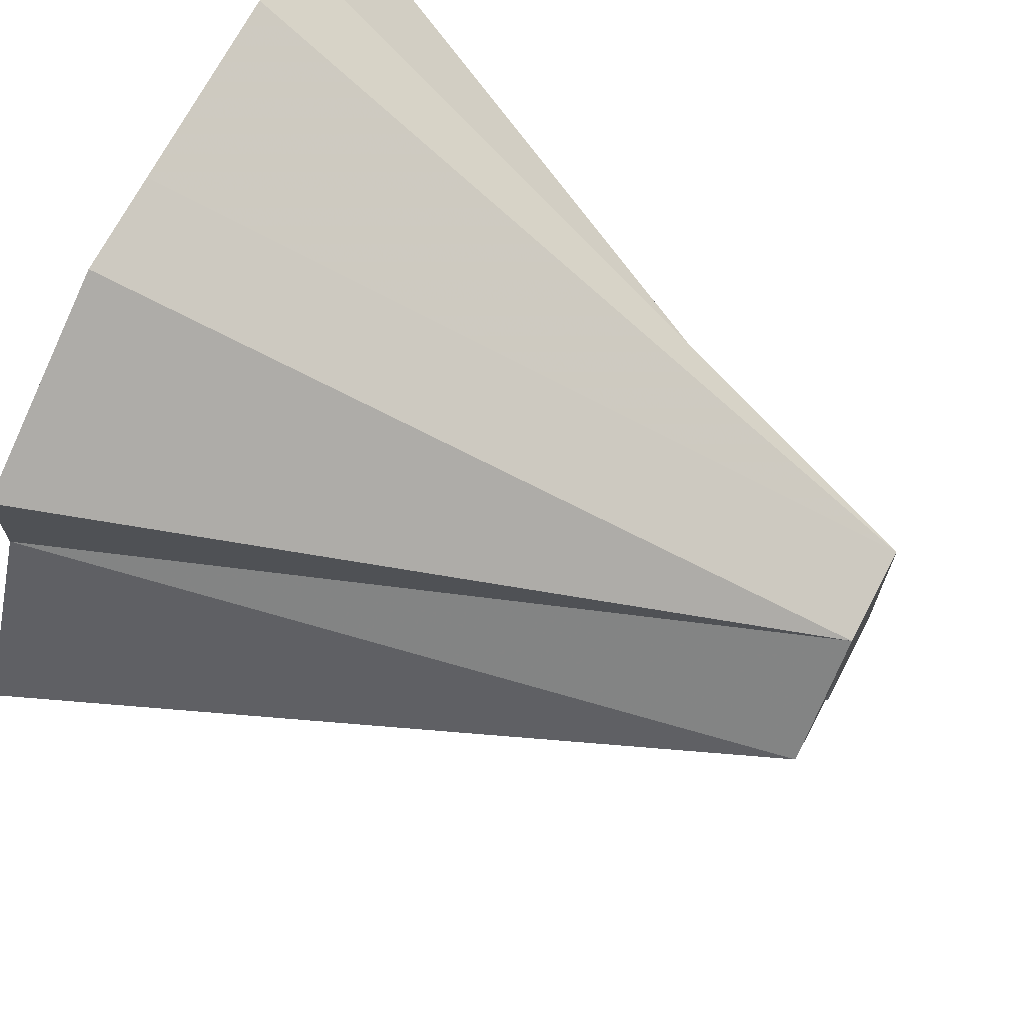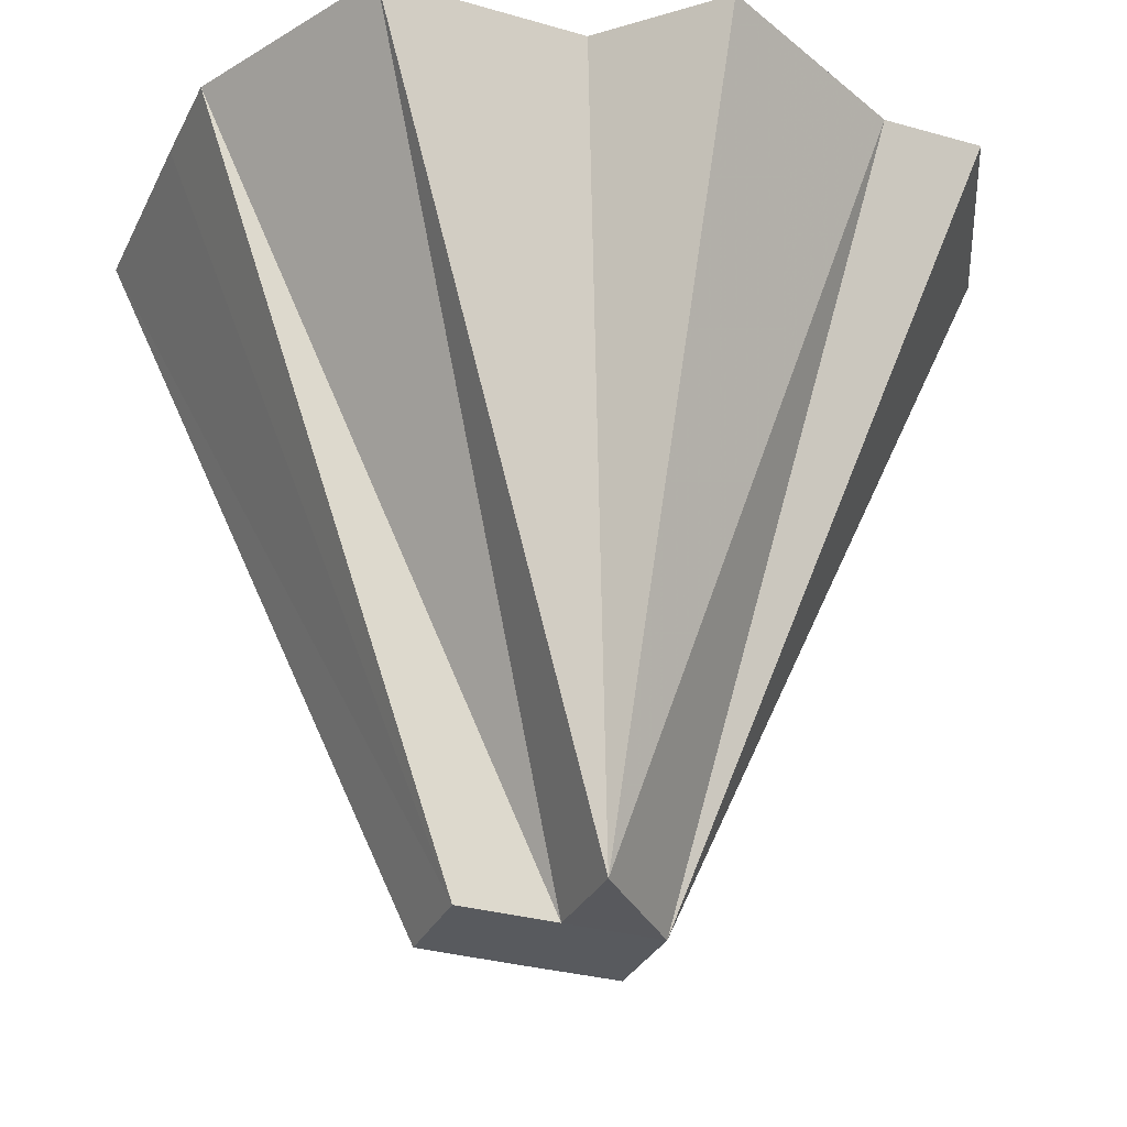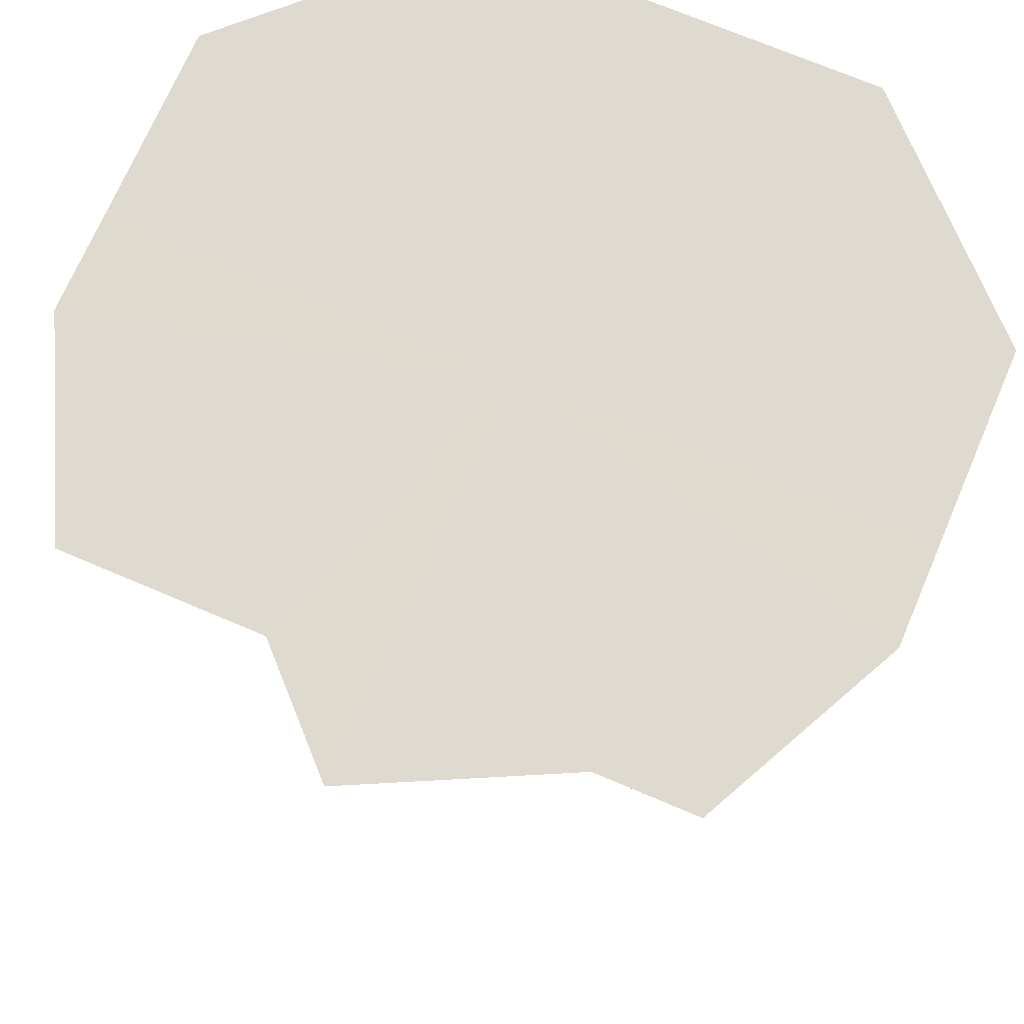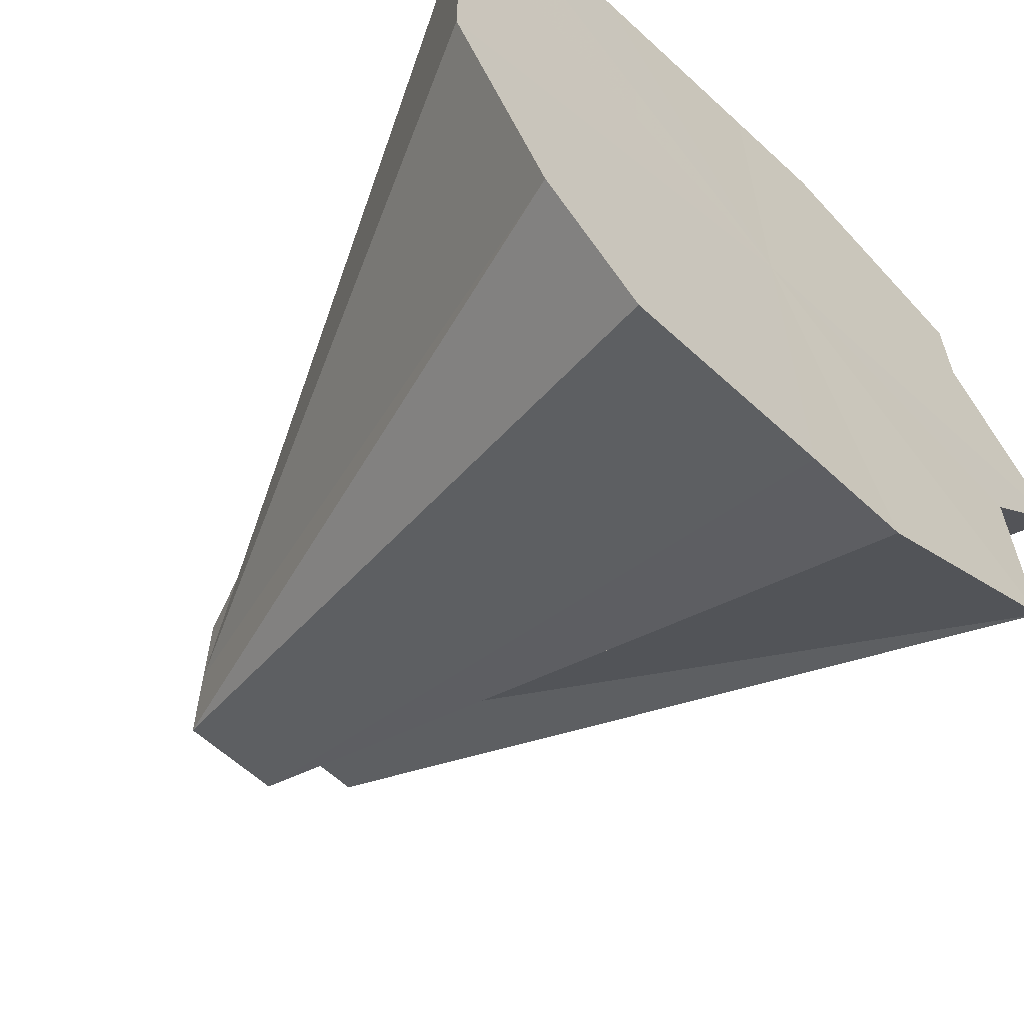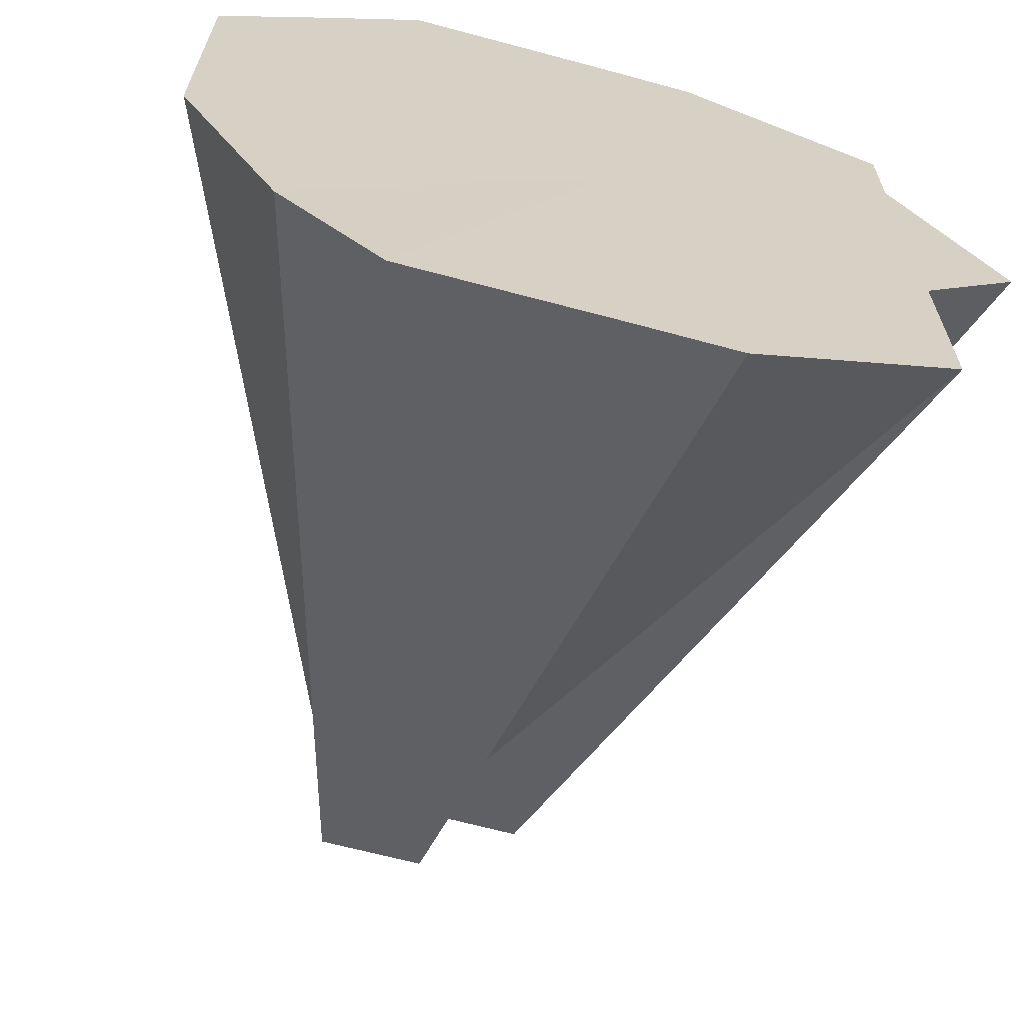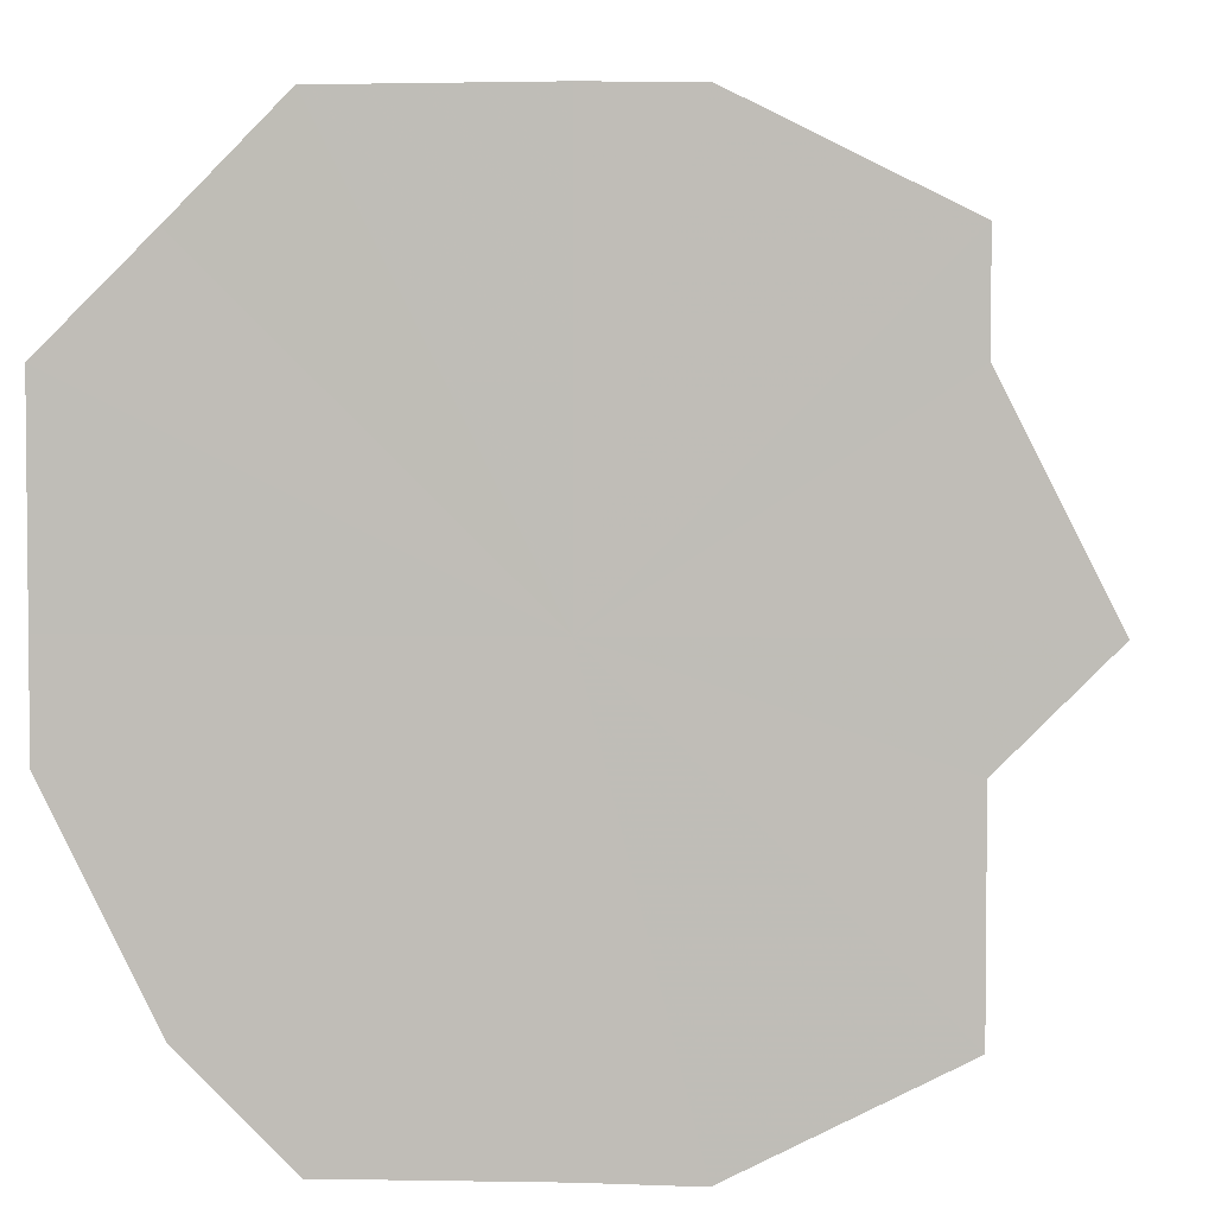
<metadata>
{"format":"obj","ext":"obj","renderer":"f3d","projection":"perspective","resolution":1024,"background":"white","views":[{"elev":69.8,"azim":117.4,"up":"+Y"},{"elev":-30.8,"azim":67.4,"up":"+Z"},{"elev":70.9,"azim":113.1,"up":"+Z"},{"elev":-61.7,"azim":-43.0,"up":"+Y"},{"elev":-65.7,"azim":-15.2,"up":"+Y"},{"elev":3.6,"azim":4.3,"up":"+Y"}]}
</metadata>
<code>
o 9566
v 2245 1852 10.45
v 2245 1852 10.52
v 2245 1852 10.52
v 2245 1852 10.52
v 2245 1852 10.52
v 2245 1852 10.52
v 2245 1852 10.45
v 2245 1852 10.52
v 2245 1852 10.52
v 2245 1852 10.45
v 2245 1852 10.52
v 2245 1852 10.52
v 2245 1852 10.45
v 2245 1852 10.52
v 2245 1852 10.45
v 2245 1852 10.45
v 2245 1852 10.45
v 2245 1852 10.52
v 2245 1852 10.52
v 2245 1852 10.45
v 2245 1852 10.45
v 2245 1852 10.52
v 2245 1852 10.45
v 2245 1852 10.52
v 2245 1852 10.45
v 2245 1852 10.52
v 2245 1852 10.52
v 2245 1852 10.52
v 2245 1852 10.52
v 2245 1852 10.52
v 2245 1852 10.52
v 2245 1852 10.52
v 2245 1852 10.52
v 2245 1852 10.45
v 2245 1852 10.52
v 2245 1852 10.45
v 2245 1852 10.45
v 2245 1852 10.52
v 2245 1852 10.52
v 2245 1852 10.52
v 2245 1852 10.52
v 2245 1852 10.52
v 2245 1852 10.52
v 2245 1852 10.52
v 2245 1852 10.52
v 2245 1852 10.52
v 2245 1852 10.52
v 2245 1852 10.52
v 2245 1852 10.52
v 2245 1852 10.52
v 2245 1852 10.52
v 2245 1852 10.52
v 2245 1852 10.52
v 2245 1852 10.52
v 2245 1852 10.52
f 1 2 3
f 1 4 2
f 1 3 5
f 1 5 6
f 7 8 4
f 1 7 9
f 10 11 8
f 7 10 12
f 13 14 11
f 7 15 16
f 1 17 7
f 17 18 19
f 17 20 18
f 21 17 1
f 21 1 22
f 23 17 21
f 23 21 24
f 25 17 23
f 25 23 26
f 21 6 27
f 21 27 28
f 23 28 29
f 23 29 30
f 23 30 31
f 25 31 32
f 25 32 33
f 34 33 35
f 36 37 38
f 39 40 41
f 40 42 41
f 43 39 41
f 42 44 41
f 45 43 41
f 44 46 41
f 47 45 41
f 46 48 41
f 49 47 41
f 48 50 41
f 51 49 41
f 50 52 41
f 53 51 41
f 52 54 41
f 55 53 41
f 54 55 41

</code>
